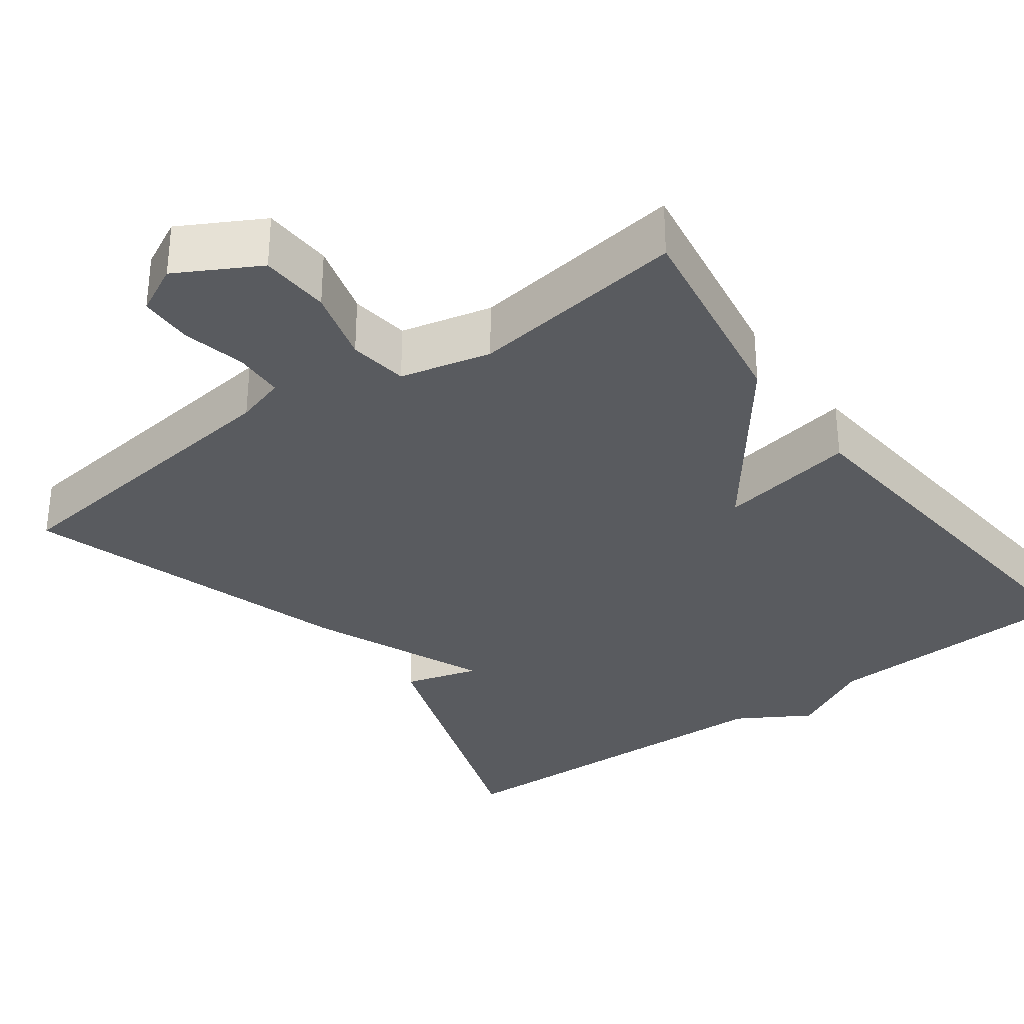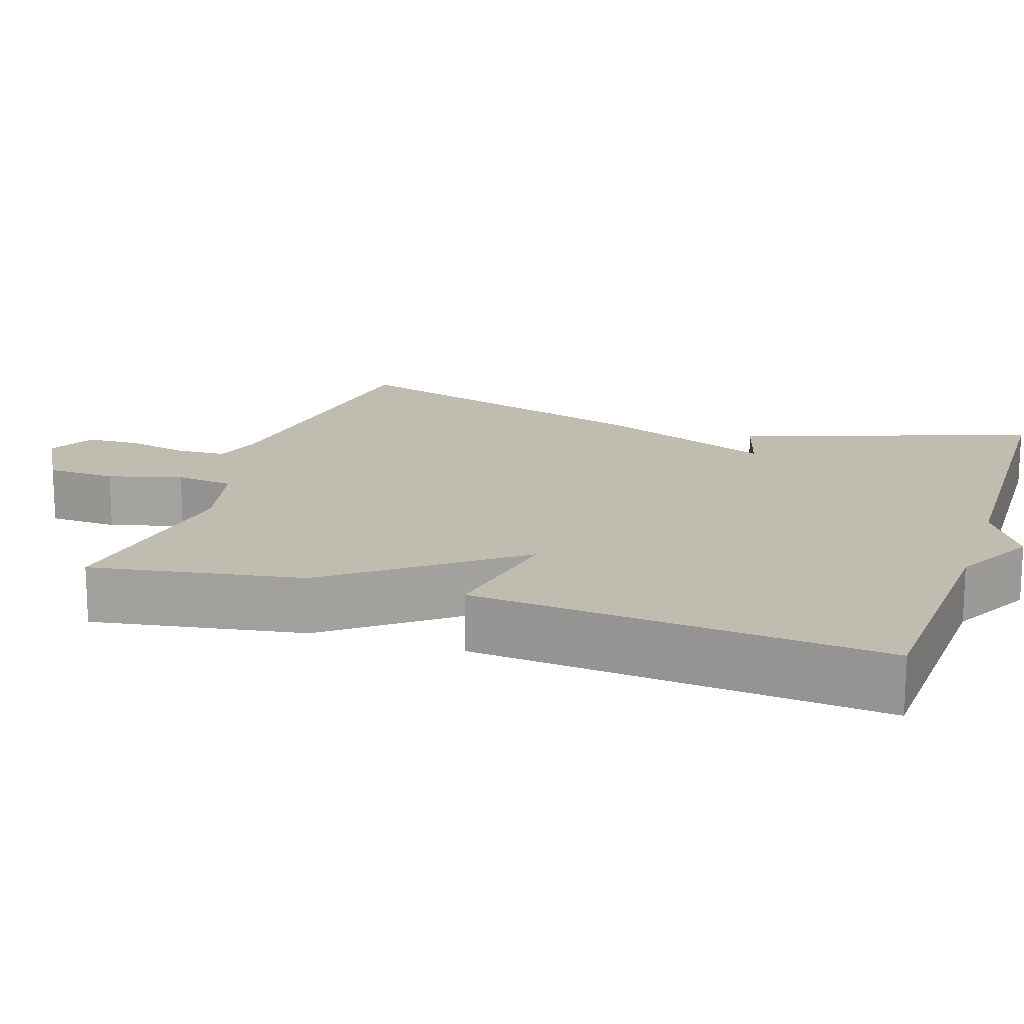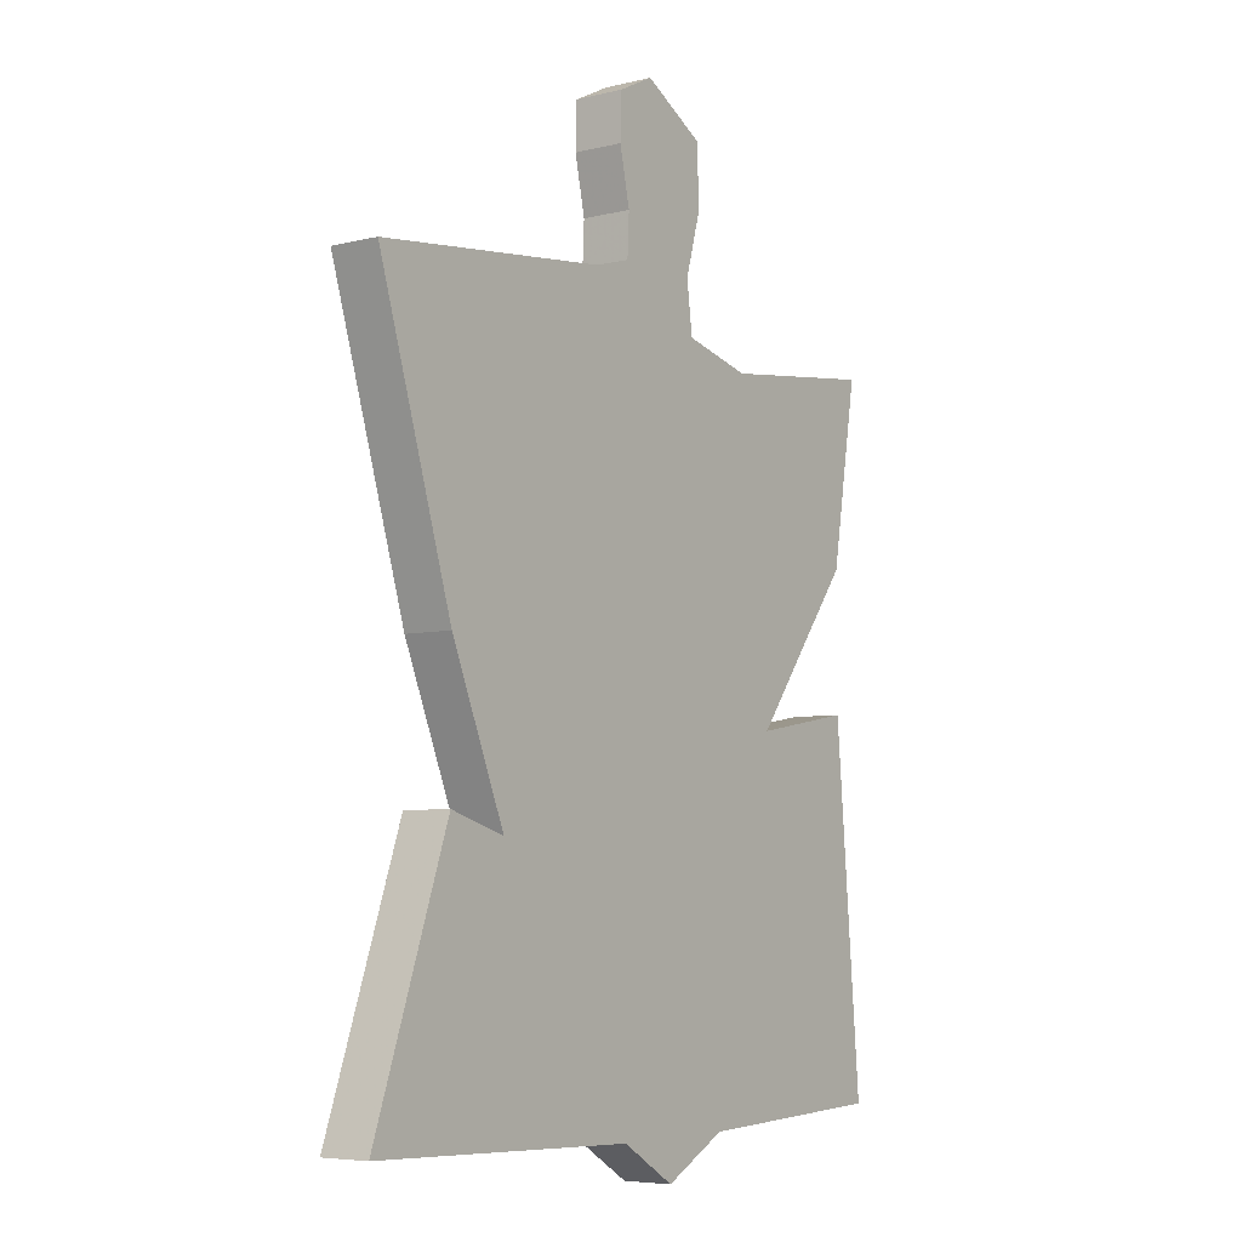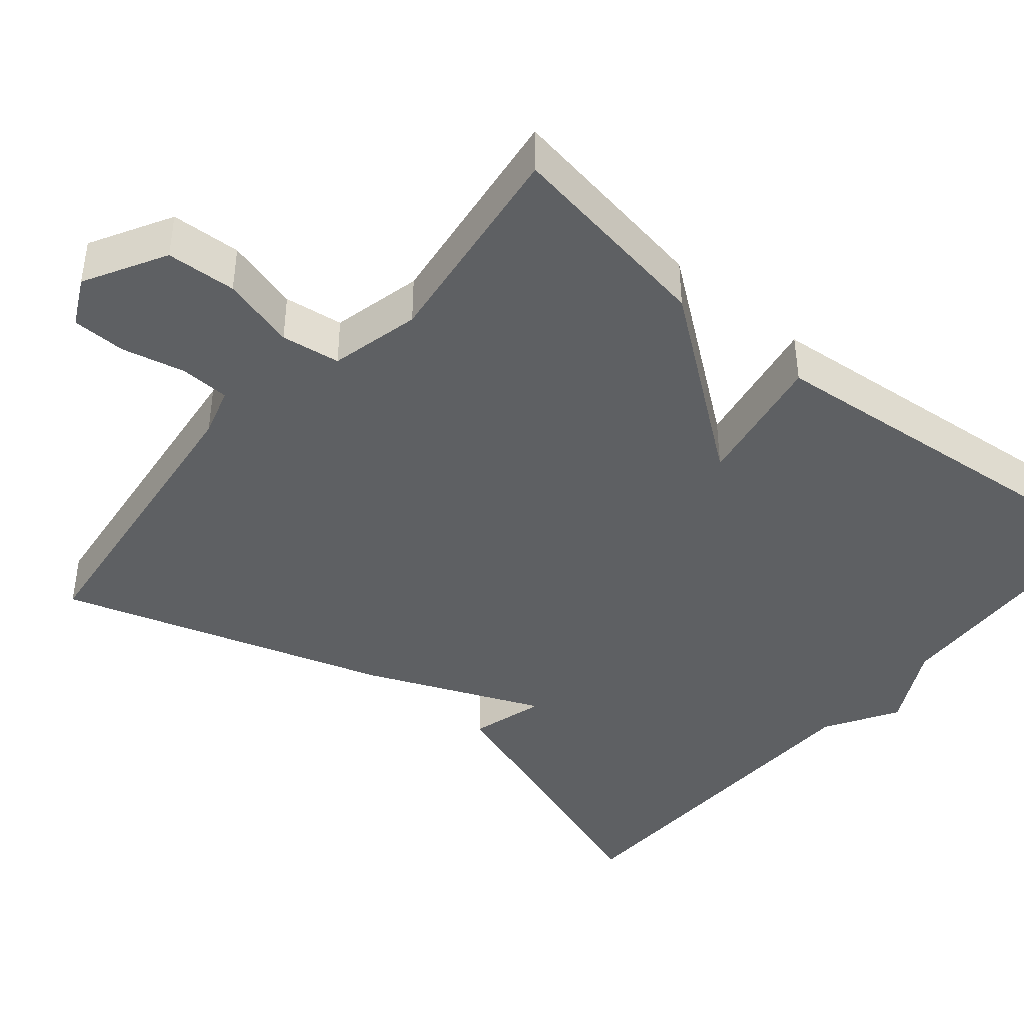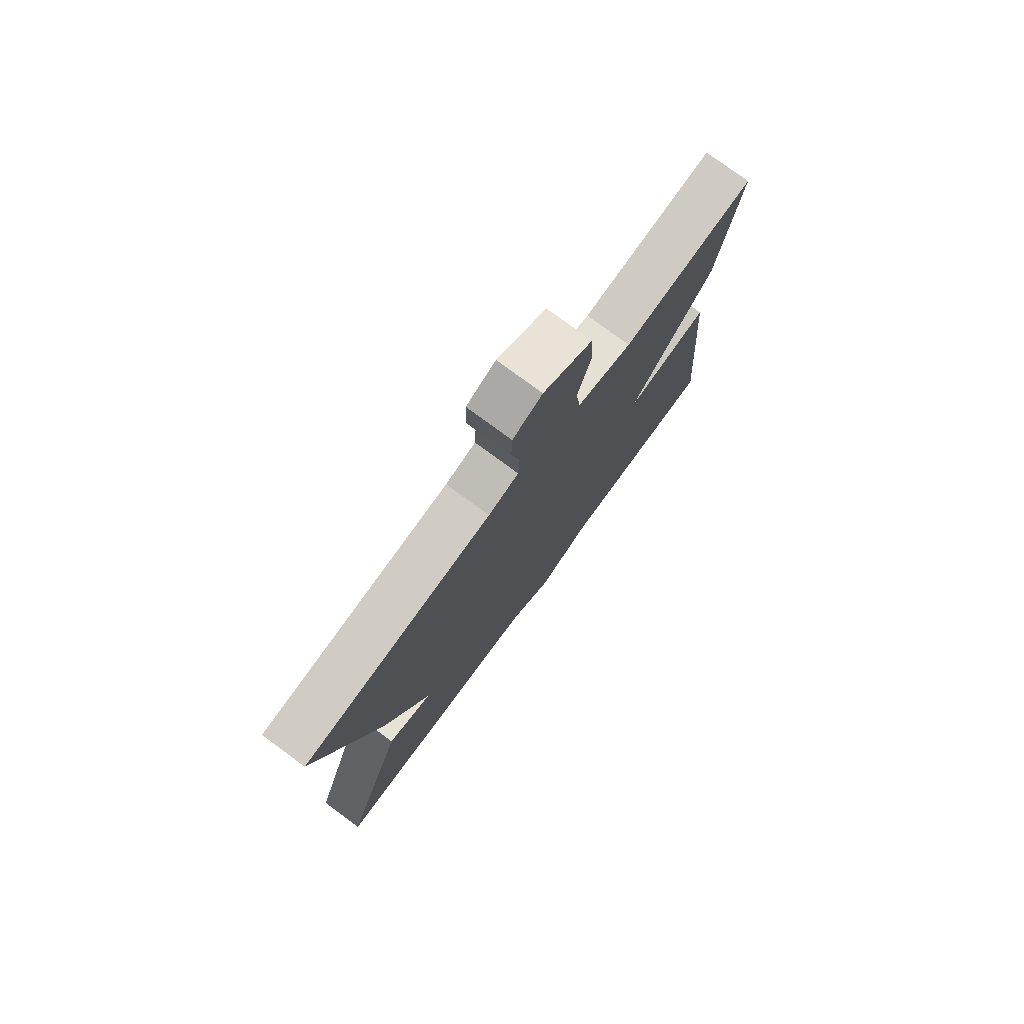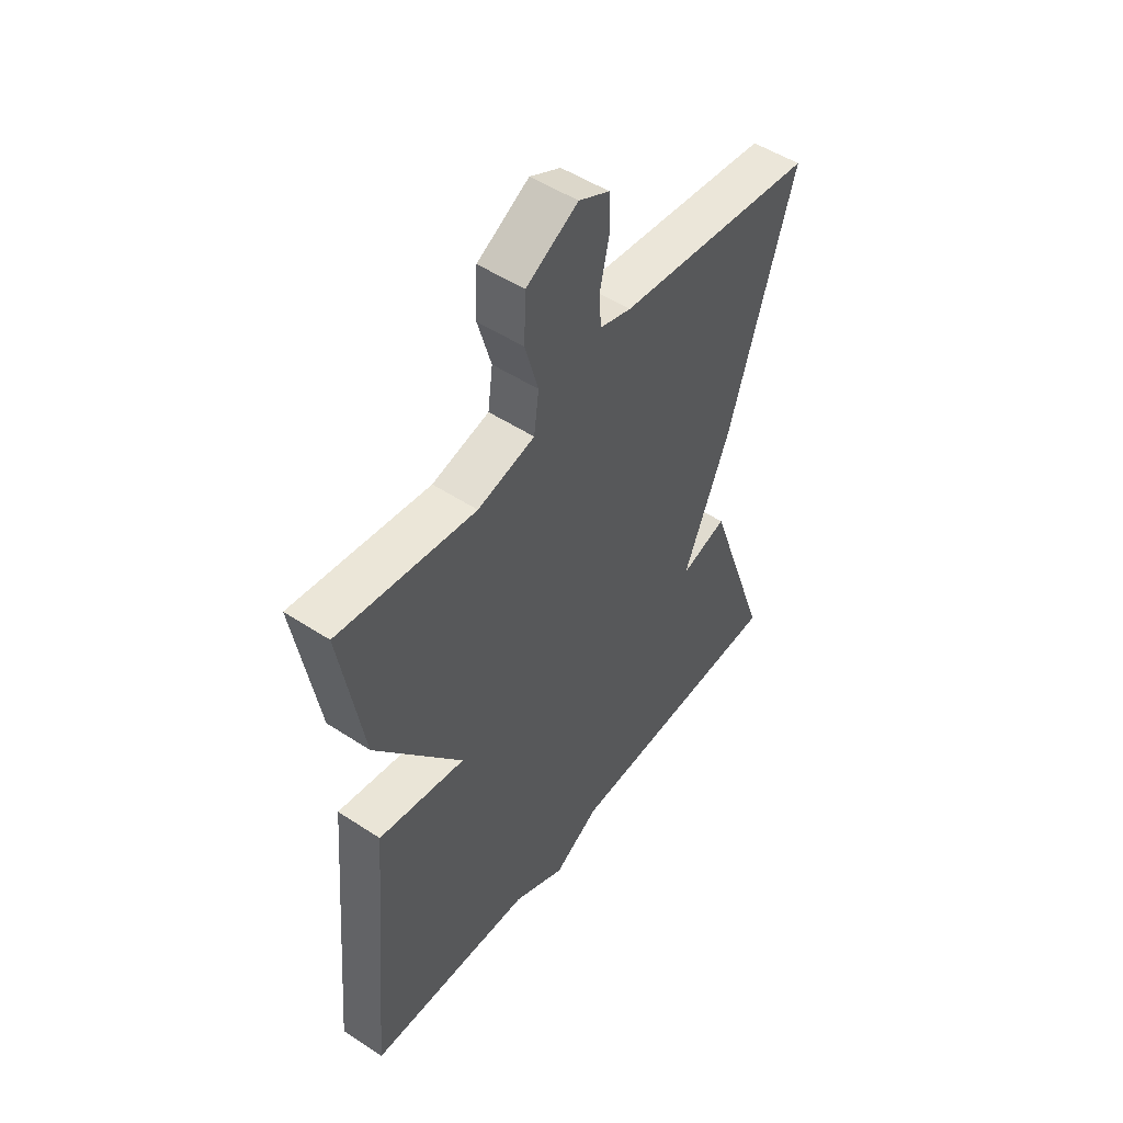
<metadata>
{"format":"obj","ext":"obj","renderer":"f3d","projection":"perspective","resolution":1024,"background":"white","views":[{"elev":-32.7,"azim":36.5,"up":"+Y"},{"elev":16.5,"azim":108.4,"up":"+Y"},{"elev":-6.0,"azim":-53.8,"up":"+Z"},{"elev":-42.3,"azim":50.3,"up":"+Y"},{"elev":77.4,"azim":-53.6,"up":"+Z"},{"elev":50.7,"azim":125.7,"up":"+Z"}]}
</metadata>
<code>
v -0.5 0.07 0.5
v -0.098 0.07 0.547
v -0.034 0.07 0.566
v -0.031 0.07 0.63
v -0.049 0.07 0.711
v -0.047 0.07 0.78
v 0.015 0.07 0.811
v 0.119 0.07 0.753
v 0.123 0.07 0.663
v 0.096 0.07 0.568
v 0.106 0.07 0.492
v 0.222 0.07 0.464
v 0.5 0.07 0.5
v 0.454 0.07 0.227
v 0.277 0.07 -0.004
v 0.454 0.07 0.027
v 0.5 0.07 -0.5
v 0.162 0.07 -0.515
v 0.055 0.07 -0.571
v -0.038 0.07 -0.515
v -0.5 0.07 -0.5
v -0.369 0.07 -0.124
v -0.274 0.07 -0.152
v -0.369 0.07 0.076
v -0.5 0 0.5
v -0.098 0 0.547
v -0.034 0 0.566
v -0.031 0 0.63
v -0.049 0 0.711
v -0.047 0 0.78
v 0.015 0 0.811
v 0.119 0 0.753
v 0.123 0 0.663
v 0.096 0 0.568
v 0.106 0 0.492
v 0.222 0 0.464
v 0.5 0 0.5
v 0.454 0 0.227
v 0.277 0 -0.004
v 0.454 0 0.027
v 0.5 0 -0.5
v 0.162 0 -0.515
v 0.055 0 -0.571
v -0.038 0 -0.515
v -0.5 0 -0.5
v -0.369 0 -0.124
v -0.274 0 -0.152
v -0.369 0 0.076
f 23 24 1 2
f 20 21 22 23
f 23 2 3
f 20 23 3
f 19 20 3
f 18 19 3
f 15 16 17 18
f 15 18 3 4
f 12 13 14 15
f 11 12 15
f 4 5 6
f 15 4 6
f 11 15 6
f 10 11 6 7
f 7 8 9 10
f 26 25 48 47
f 47 46 45 44
f 27 26 47
f 27 47 44
f 27 44 43
f 27 43 42
f 42 41 40 39
f 28 27 42 39
f 39 38 37 36
f 39 36 35
f 30 29 28
f 30 28 39
f 30 39 35
f 31 30 35 34
f 34 33 32 31
f 1 25 26 2
f 2 26 27 3
f 3 27 28 4
f 4 28 29 5
f 5 29 30 6
f 6 30 31 7
f 7 31 32 8
f 8 32 33 9
f 9 33 34 10
f 10 34 35 11
f 11 35 36 12
f 12 36 37 13
f 13 37 38 14
f 14 38 39 15
f 15 39 40 16
f 16 40 41 17
f 17 41 42 18
f 18 42 43 19
f 19 43 44 20
f 20 44 45 21
f 21 45 46 22
f 22 46 47 23
f 23 47 48 24
f 24 48 25 1

</code>
